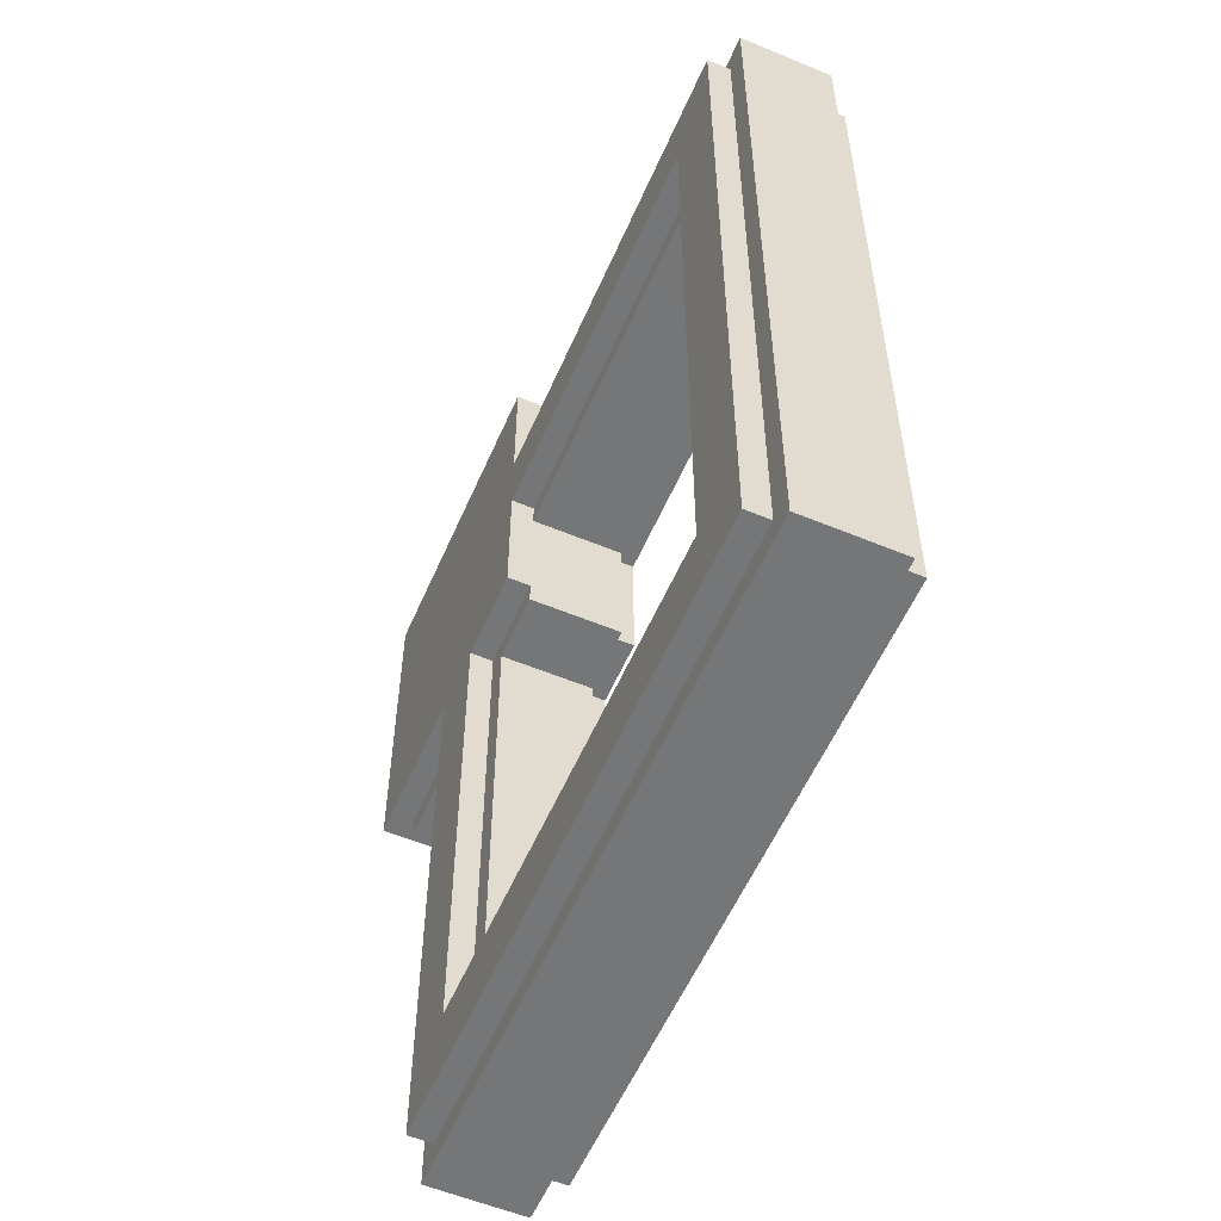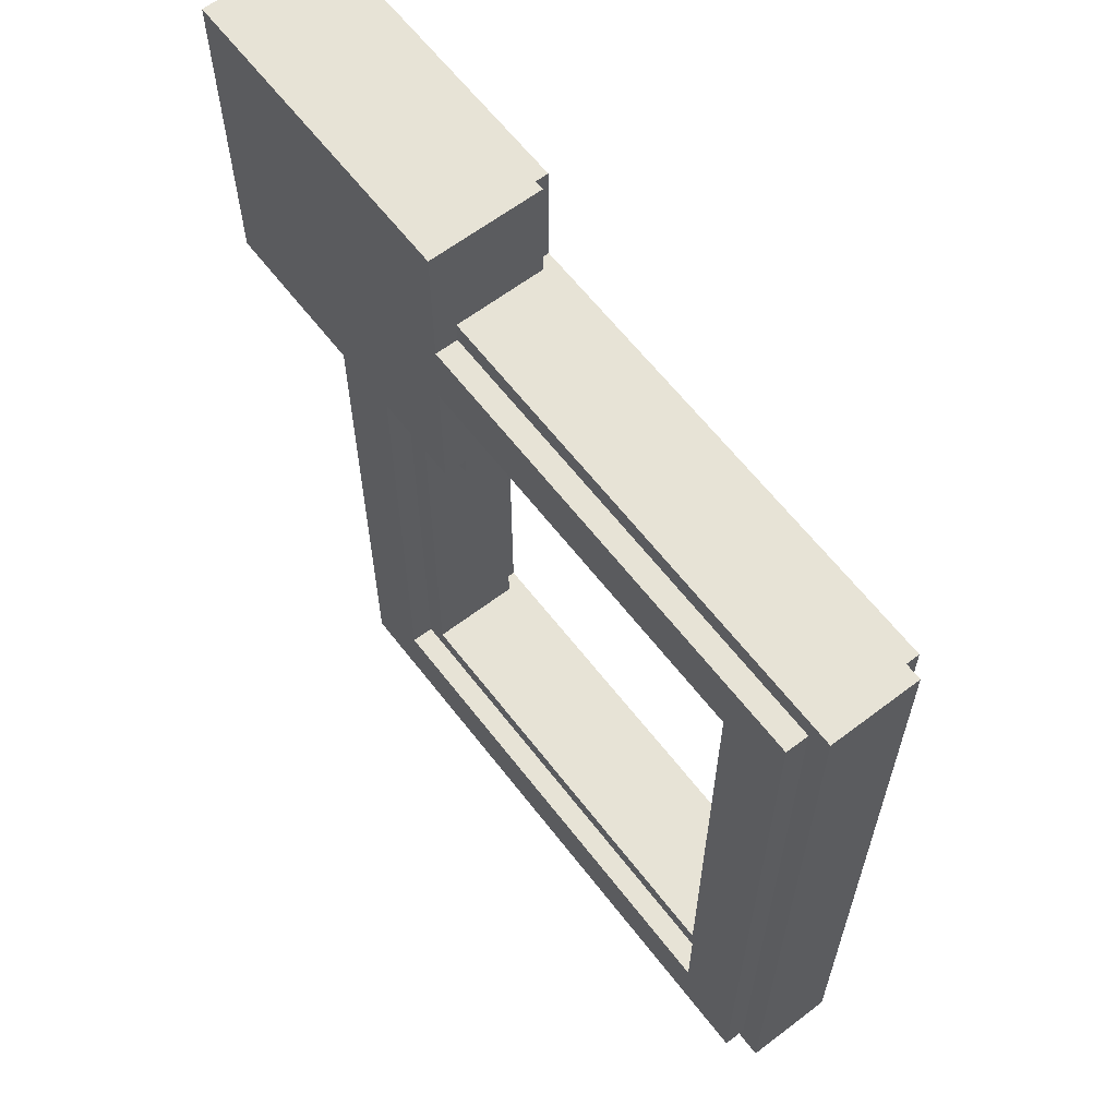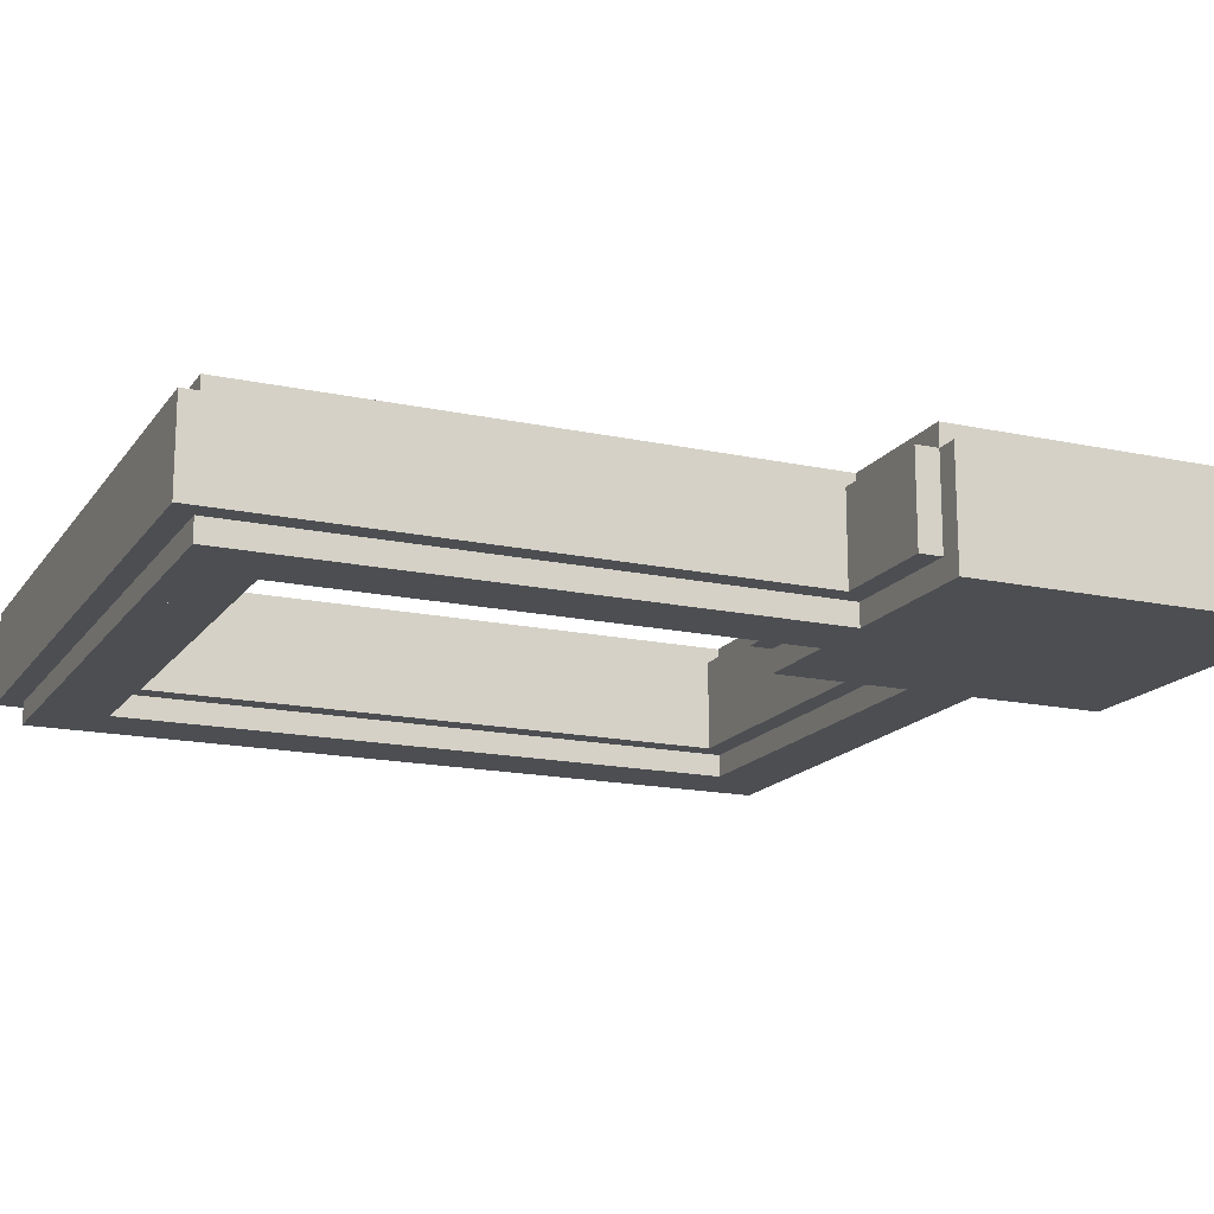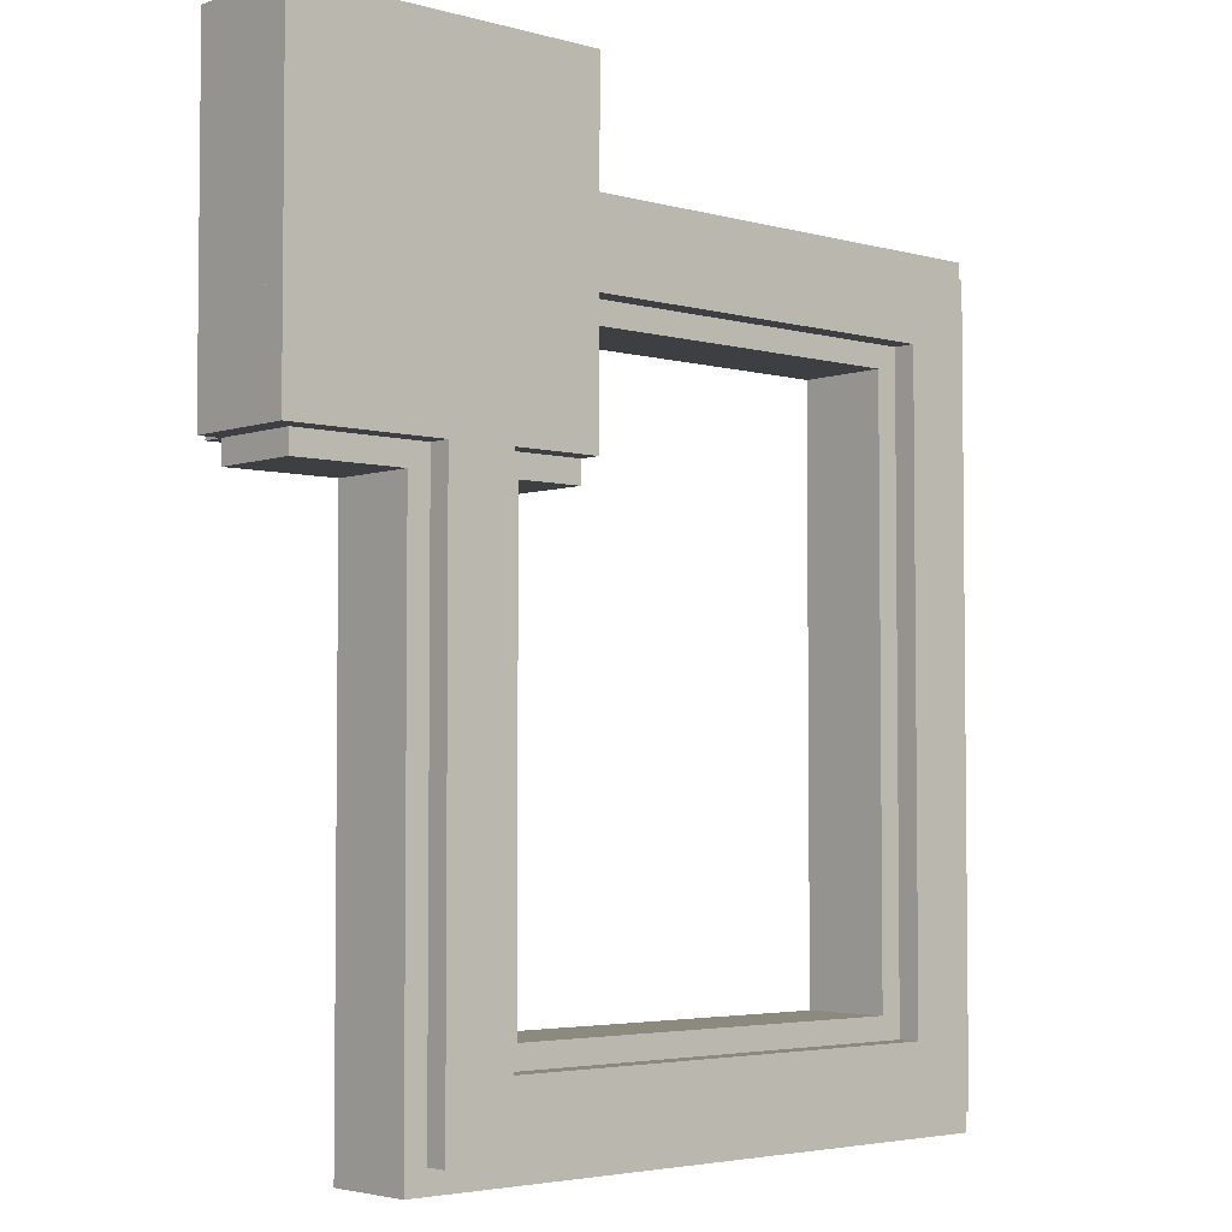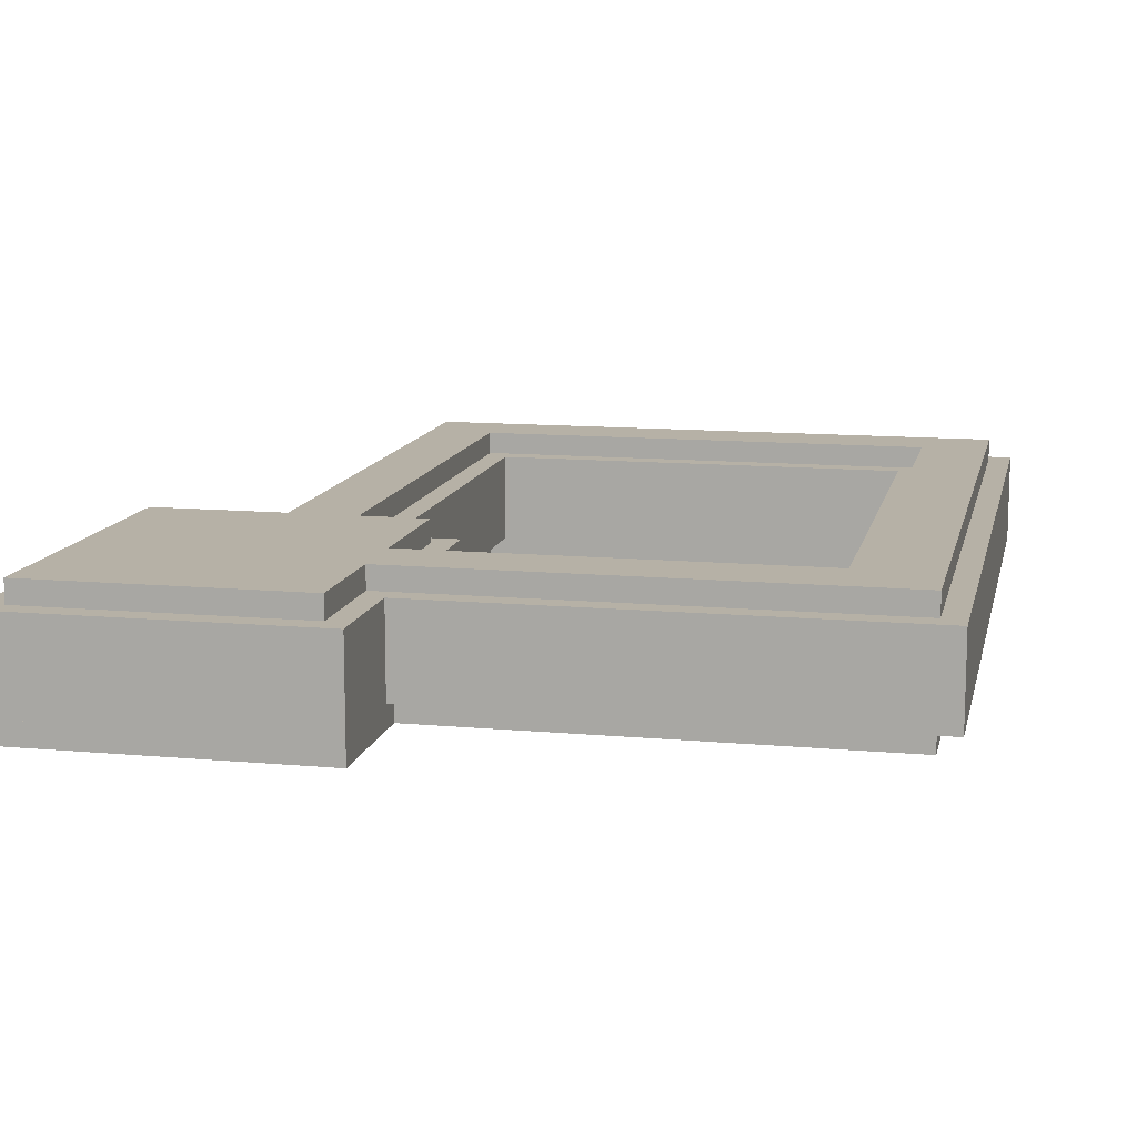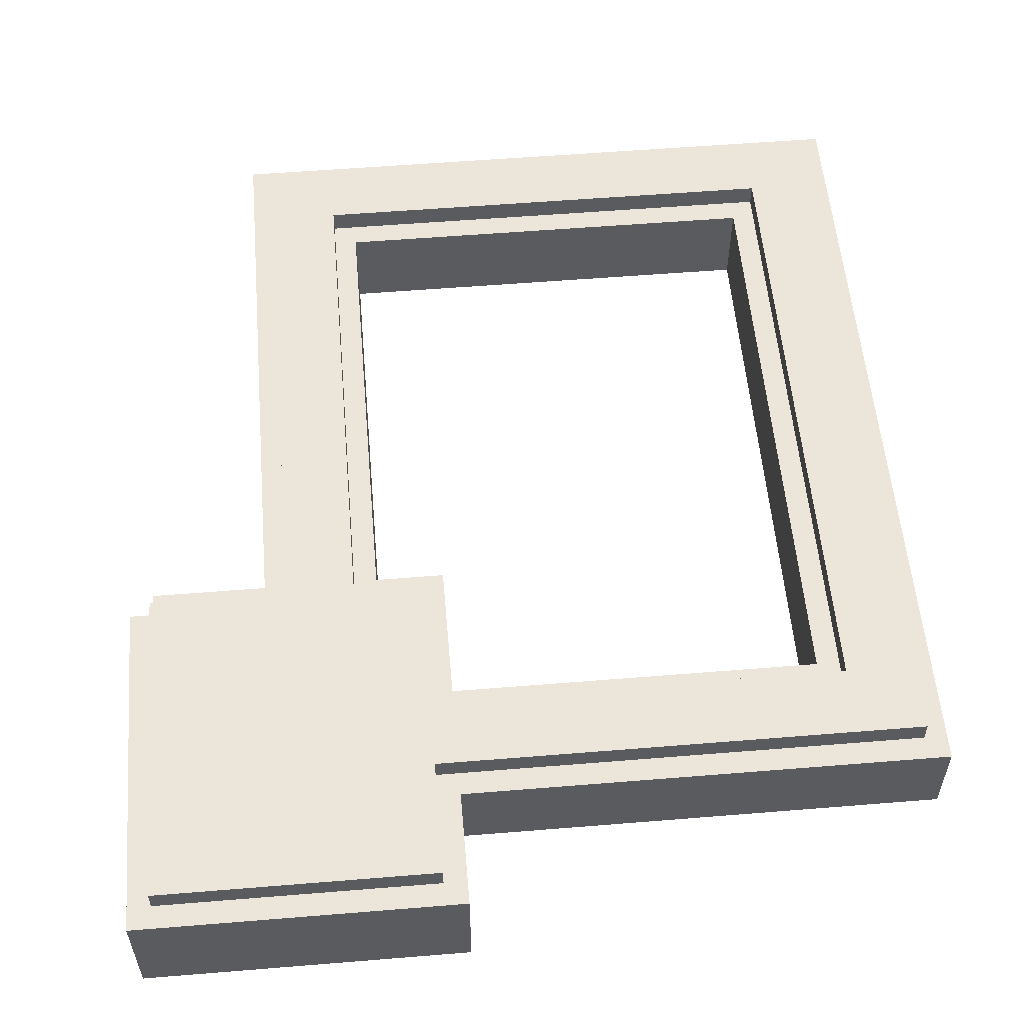
<metadata>
{"format":"obj","ext":"obj","renderer":"f3d","projection":"perspective","resolution":1024,"background":"white","views":[{"elev":-56.7,"azim":66.6,"up":"+Z"},{"elev":62.6,"azim":52.4,"up":"+Z"},{"elev":-16.5,"azim":-113.7,"up":"+Y"},{"elev":-3.9,"azim":-42.0,"up":"+Z"},{"elev":12.1,"azim":12.2,"up":"+Y"},{"elev":55.9,"azim":-4.9,"up":"+Y"}]}
</metadata>
<code>
v -96 16 -128
v -96 16 112
v -96 32 112
v -96 32 -128
v 128 32 112
v 128 16 112
v 128 16 -128
v 128 32 -128
v -96 32 96
v -96 32 112
v -96 96 112
v -96 96 96
v 128 96 112
v 128 32 112
v 128 32 96
v 128 96 96
v -96 32 -128
v -96 32 96
v -96 96 96
v -96 96 -128
v -80 96 96
v -80 32 96
v -80 32 -128
v -80 96 -128
v 112 32 -128
v 112 32 -32
v 112 96 -32
v 112 96 -128
v 128 96 -32
v 128 32 -32
v 128 32 -128
v 128 96 -128
v 112 32 16
v 112 32 112
v 112 96 112
v 112 96 16
v 128 96 112
v 128 32 112
v 128 32 16
v 128 96 16
v 128 16 -32
v 128 16 16
v 128 32 16
v 128 32 -32
v 400 32 16
v 400 16 16
v 400 16 -32
v 400 32 -32
v 128 32 -48
v 128 32 -32
v 128 96 -32
v 128 96 -48
v 400 96 -32
v 400 32 -32
v 400 32 -48
v 400 96 -48
v 128 32 16
v 128 32 32
v 128 96 32
v 128 96 16
v 448 96 32
v 448 32 32
v 448 32 16
v 448 96 16
v 400 16 -256
v 400 16 16
v 400 32 16
v 400 32 -256
v 448 32 16
v 448 16 16
v 448 16 -256
v 448 32 -256
v 400 16 -528
v 400 16 -256
v 400 32 -256
v 400 32 -528
v 448 32 -256
v 448 16 -256
v 448 16 -528
v 448 32 -528
v 128 16 -528
v 128 16 -480
v 128 32 -480
v 128 32 -528
v 400 32 -480
v 400 16 -480
v 400 16 -528
v 400 32 -528
v 16 16 -528
v 16 16 -480
v 16 32 -480
v 16 32 -528
v 128 32 -480
v 128 16 -480
v 128 16 -528
v 128 32 -528
v 16 16 -480
v 16 16 -128
v 16 32 -128
v 16 32 -480
v 64 32 -128
v 64 16 -128
v 64 16 -480
v 64 32 -480
v 80 32 -144
v 80 32 -128
v 80 96 -128
v 80 96 -144
v 128 96 -128
v 128 32 -128
v 128 32 -144
v 128 96 -144
v 0 32 -528
v 0 32 -128
v 0 96 -128
v 0 96 -528
v 16 96 -128
v 16 32 -128
v 16 32 -528
v 16 96 -528
v 64 32 -480
v 64 32 -128
v 64 96 -128
v 64 96 -480
v 80 96 -128
v 80 32 -128
v 80 32 -480
v 80 96 -480
v 0 32 -544
v 0 32 -528
v 0 96 -528
v 0 96 -544
v 448 96 -528
v 448 32 -528
v 448 32 -544
v 448 96 -544
v 80 32 -480
v 80 32 -464
v 80 96 -464
v 80 96 -480
v 400 96 -464
v 400 32 -464
v 400 32 -480
v 400 96 -480
v 448 32 -544
v 448 32 32
v 448 96 32
v 448 96 -544
v 464 96 32
v 464 32 32
v 464 32 -544
v 464 96 -544
v 384 32 -464
v 384 32 -48
v 384 96 -48
v 384 96 -464
v 400 96 -48
v 400 32 -48
v 400 32 -464
v 400 96 -464
v -80 96 -128
v -80 96 96
v -80 112 96
v -80 112 -128
v 112 112 96
v 112 96 96
v 112 96 -128
v 112 112 -128
v -80 32 -144
v -80 32 -128
v -80 96 -128
v -80 96 -144
v 0 96 -128
v 0 32 -128
v 0 32 -144
v 0 96 -144
v -96 16 -128
v -96 16 112
v -96 32 112
v -96 32 -128
v 128 32 112
v 128 16 112
v 128 16 -128
v 128 32 -128
v 16 96 -480
v 16 96 -128
v 16 112 -128
v 16 112 -480
v 64 112 -128
v 64 96 -128
v 64 96 -480
v 64 112 -480
v 128 96 -528
v 128 96 -480
v 128 112 -480
v 128 112 -528
v 400 112 -480
v 400 96 -480
v 400 96 -528
v 400 112 -528
v 16 96 -528
v 16 96 -480
v 16 112 -480
v 16 112 -528
v 128 112 -480
v 128 96 -480
v 128 96 -528
v 128 112 -528
v 400 96 -528
v 400 96 -256
v 400 112 -256
v 400 112 -528
v 448 112 -256
v 448 96 -256
v 448 96 -528
v 448 112 -528
v 400 96 -256
v 400 96 16
v 400 112 16
v 400 112 -256
v 448 112 16
v 448 96 16
v 448 96 -256
v 448 112 -256
v 112 96 -32
v 112 96 16
v 112 112 16
v 112 112 -32
v 400 112 16
v 400 96 16
v 400 96 -32
v 400 112 -32
o entity0_brush0
f 1 2 3 4
f 5 3 2 6
f 6 2 1 7
f 8 4 3 5
f 7 1 4 8
f 8 5 6 7
o entity0_brush1
f 9 10 11 12
f 13 11 10 14
f 14 10 9 15
f 16 12 11 13
f 15 9 12 16
f 16 13 14 15
o entity0_brush2
f 17 18 19 20
f 21 19 18 22
f 22 18 17 23
f 24 20 19 21
f 23 17 20 24
f 24 21 22 23
o entity0_brush3
f 25 26 27 28
f 29 27 26 30
f 30 26 25 31
f 32 28 27 29
f 31 25 28 32
f 32 29 30 31
o entity0_brush4
f 33 34 35 36
f 37 35 34 38
f 38 34 33 39
f 40 36 35 37
f 39 33 36 40
f 40 37 38 39
o entity0_brush5
f 41 42 43 44
f 45 43 42 46
f 46 42 41 47
f 48 44 43 45
f 47 41 44 48
f 48 45 46 47
o entity0_brush6
f 49 50 51 52
f 53 51 50 54
f 54 50 49 55
f 56 52 51 53
f 55 49 52 56
f 56 53 54 55
o entity0_brush7
f 57 58 59 60
f 61 59 58 62
f 62 58 57 63
f 64 60 59 61
f 63 57 60 64
f 64 61 62 63
o entity0_brush8
f 65 66 67 68
f 69 67 66 70
f 70 66 65 71
f 72 68 67 69
f 71 65 68 72
f 72 69 70 71
o entity0_brush9
f 73 74 75 76
f 77 75 74 78
f 78 74 73 79
f 80 76 75 77
f 79 73 76 80
f 80 77 78 79
o entity0_brush10
f 81 82 83 84
f 85 83 82 86
f 86 82 81 87
f 88 84 83 85
f 87 81 84 88
f 88 85 86 87
o entity0_brush11
f 89 90 91 92
f 93 91 90 94
f 94 90 89 95
f 96 92 91 93
f 95 89 92 96
f 96 93 94 95
o entity0_brush12
f 97 98 99 100
f 101 99 98 102
f 102 98 97 103
f 104 100 99 101
f 103 97 100 104
f 104 101 102 103
o entity0_brush13
f 105 106 107 108
f 109 107 106 110
f 110 106 105 111
f 112 108 107 109
f 111 105 108 112
f 112 109 110 111
o entity0_brush14
f 113 114 115 116
f 117 115 114 118
f 118 114 113 119
f 120 116 115 117
f 119 113 116 120
f 120 117 118 119
o entity0_brush15
f 121 122 123 124
f 125 123 122 126
f 126 122 121 127
f 128 124 123 125
f 127 121 124 128
f 128 125 126 127
o entity0_brush16
f 129 130 131 132
f 133 131 130 134
f 134 130 129 135
f 136 132 131 133
f 135 129 132 136
f 136 133 134 135
o entity0_brush17
f 137 138 139 140
f 141 139 138 142
f 142 138 137 143
f 144 140 139 141
f 143 137 140 144
f 144 141 142 143
o entity0_brush18
f 145 146 147 148
f 149 147 146 150
f 150 146 145 151
f 152 148 147 149
f 151 145 148 152
f 152 149 150 151
o entity0_brush19
f 153 154 155 156
f 157 155 154 158
f 158 154 153 159
f 160 156 155 157
f 159 153 156 160
f 160 157 158 159
o entity0_brush20
f 161 162 163 164
f 165 163 162 166
f 166 162 161 167
f 168 164 163 165
f 167 161 164 168
f 168 165 166 167
o entity0_brush21
f 169 170 171 172
f 173 171 170 174
f 174 170 169 175
f 176 172 171 173
f 175 169 172 176
f 176 173 174 175
o entity0_brush22
f 177 178 179 180
f 181 179 178 182
f 182 178 177 183
f 184 180 179 181
f 183 177 180 184
f 184 181 182 183
o entity0_brush23
f 185 186 187 188
f 189 187 186 190
f 190 186 185 191
f 192 188 187 189
f 191 185 188 192
f 192 189 190 191
o entity0_brush24
f 193 194 195 196
f 197 195 194 198
f 198 194 193 199
f 200 196 195 197
f 199 193 196 200
f 200 197 198 199
o entity0_brush25
f 201 202 203 204
f 205 203 202 206
f 206 202 201 207
f 208 204 203 205
f 207 201 204 208
f 208 205 206 207
o entity0_brush26
f 209 210 211 212
f 213 211 210 214
f 214 210 209 215
f 216 212 211 213
f 215 209 212 216
f 216 213 214 215
o entity0_brush27
f 217 218 219 220
f 221 219 218 222
f 222 218 217 223
f 224 220 219 221
f 223 217 220 224
f 224 221 222 223
o entity0_brush28
f 225 226 227 228
f 229 227 226 230
f 230 226 225 231
f 232 228 227 229
f 231 225 228 232
f 232 229 230 231

</code>
